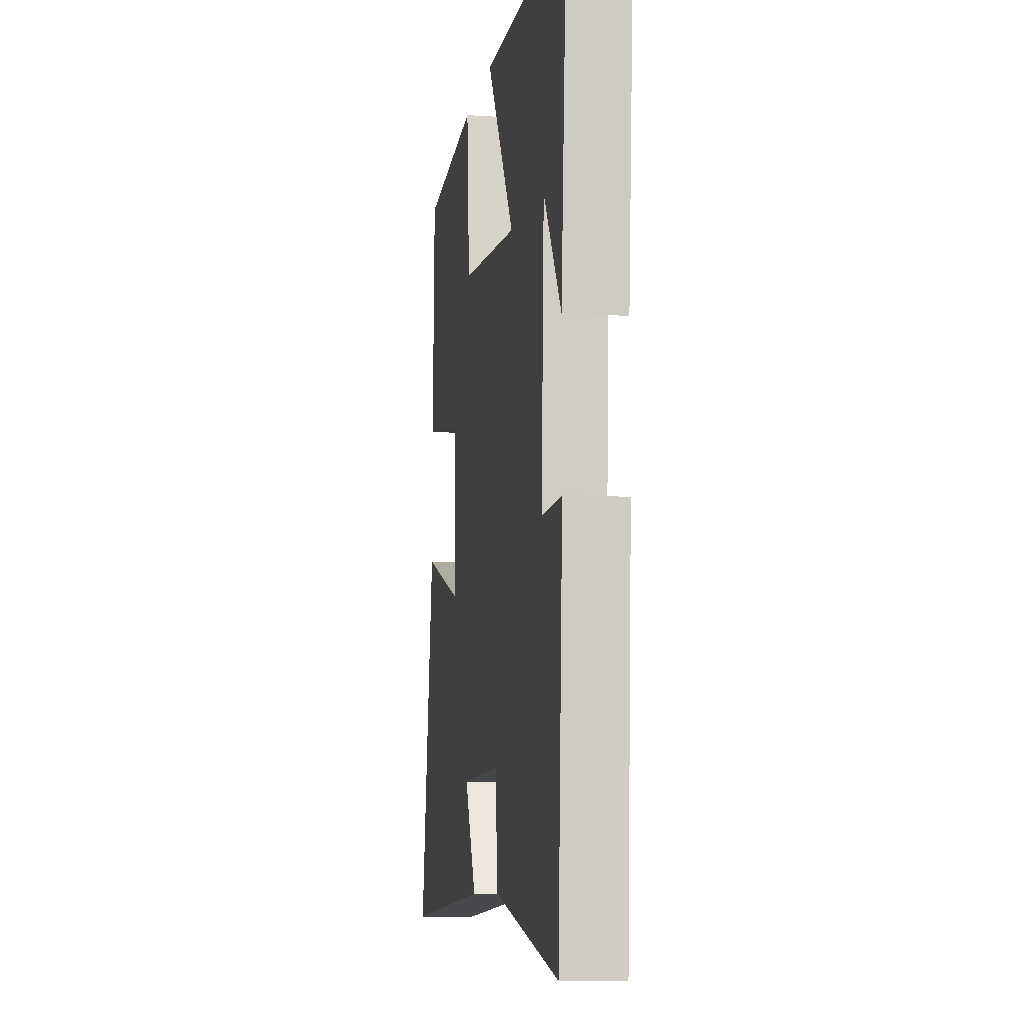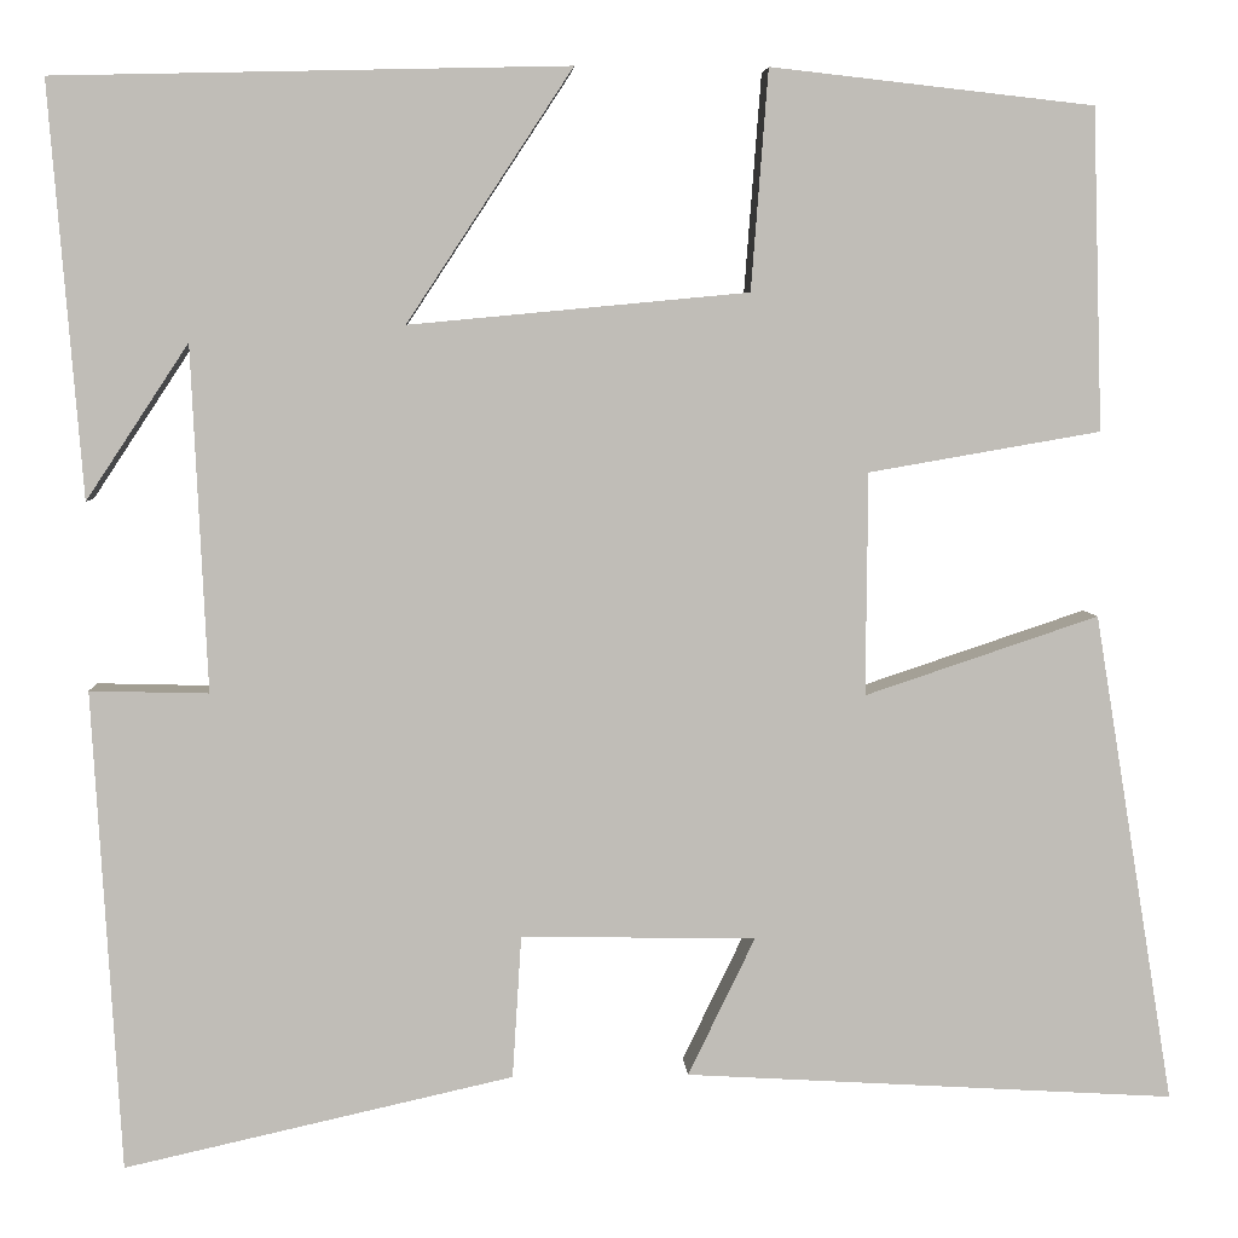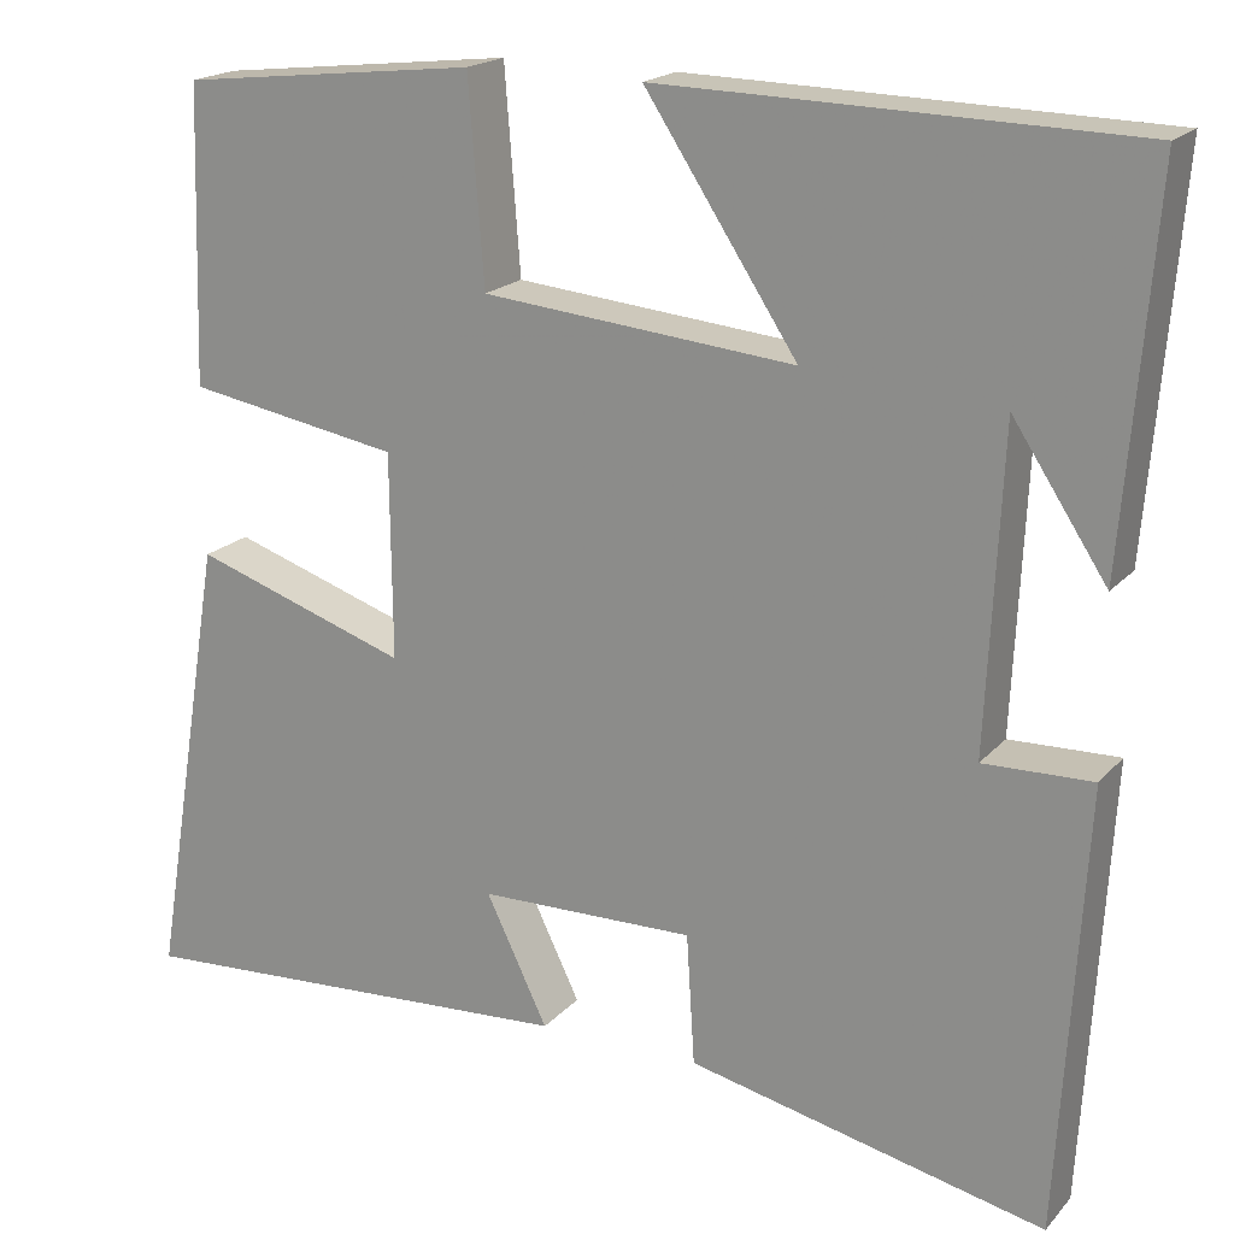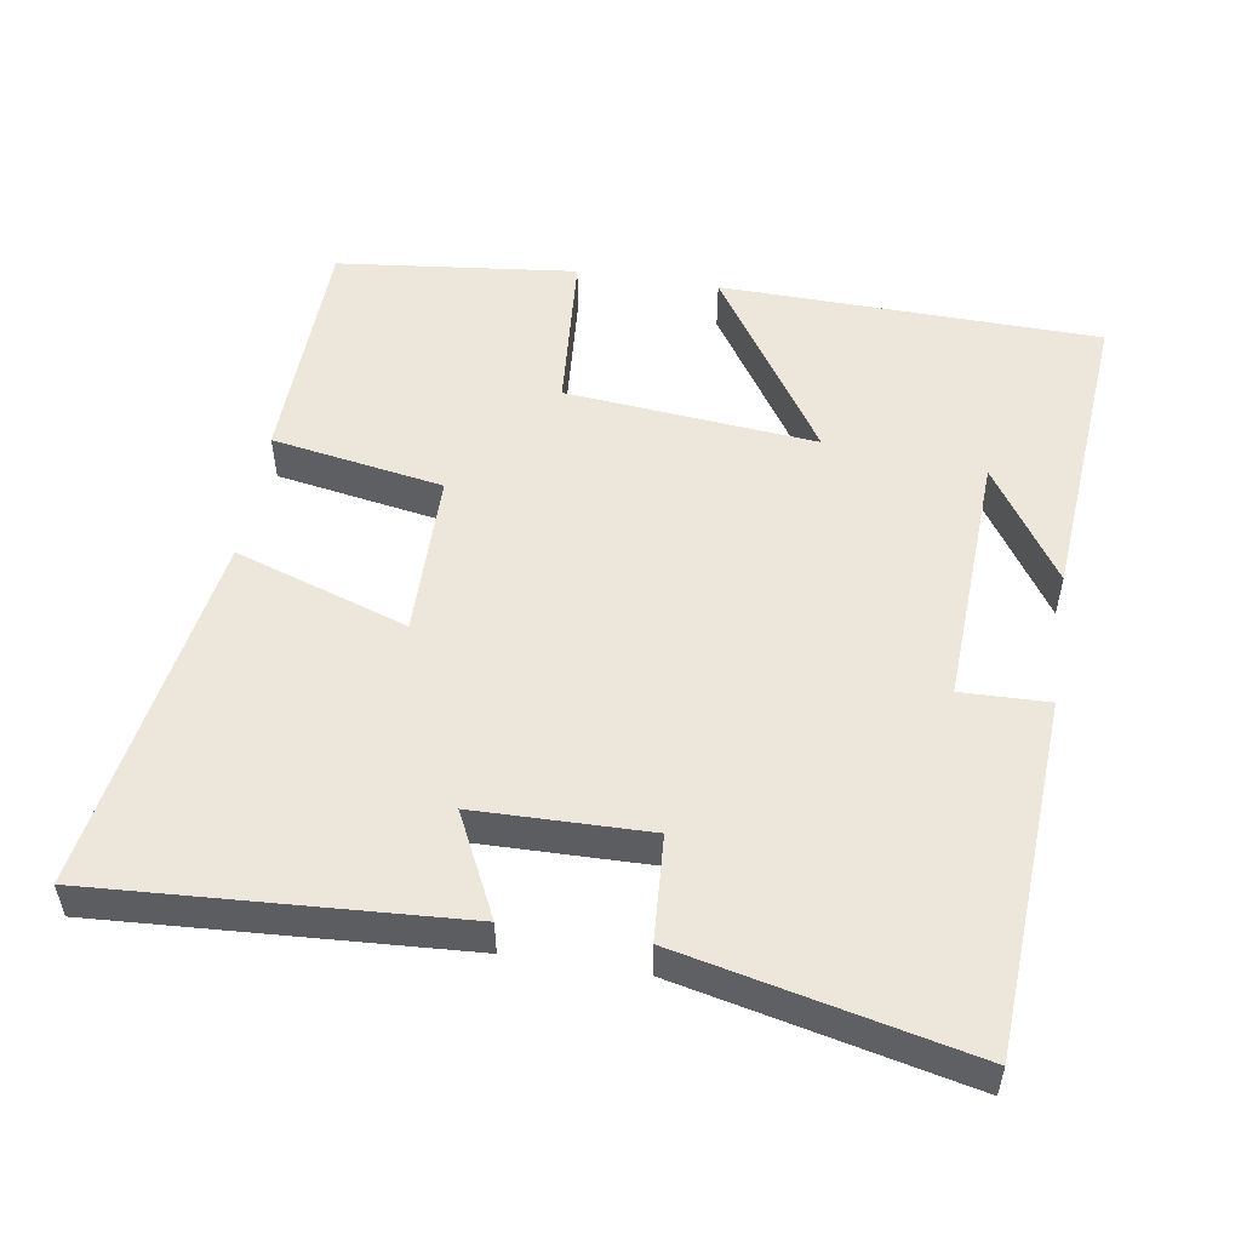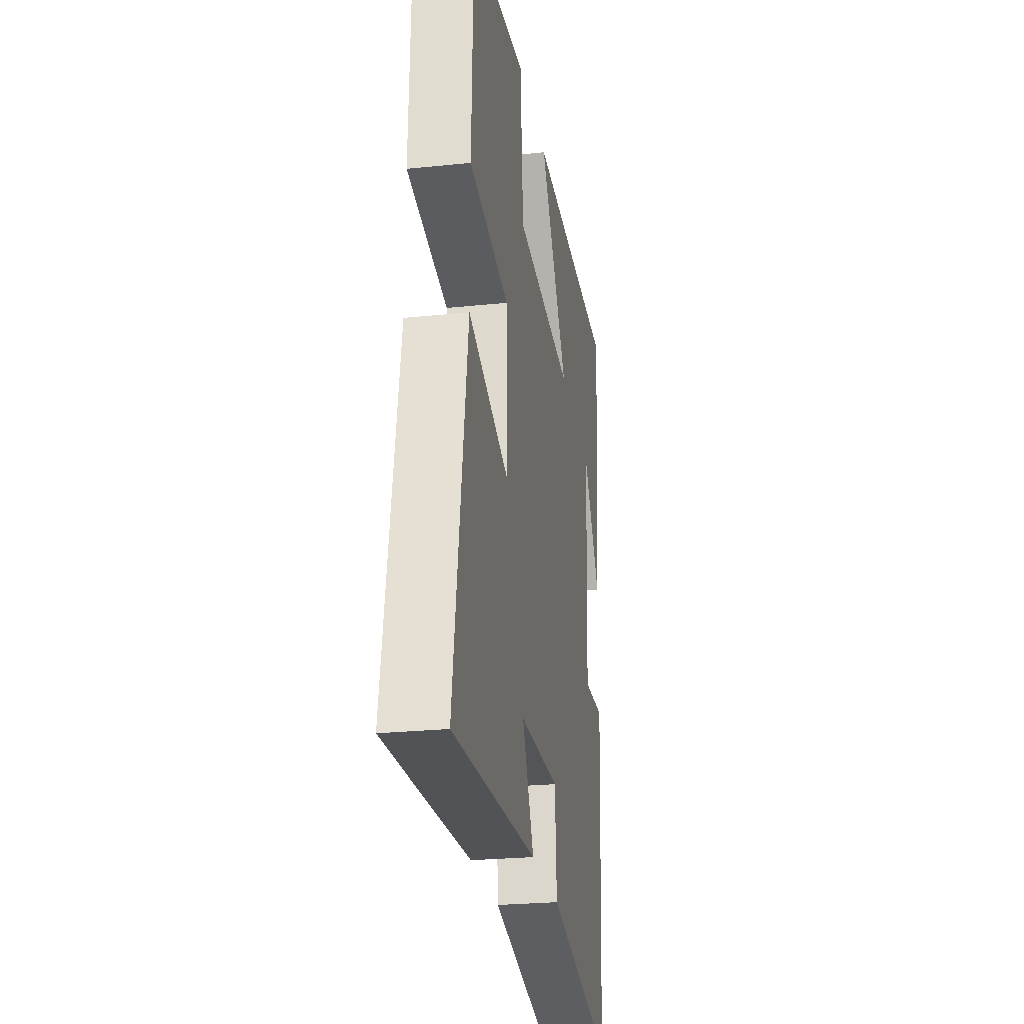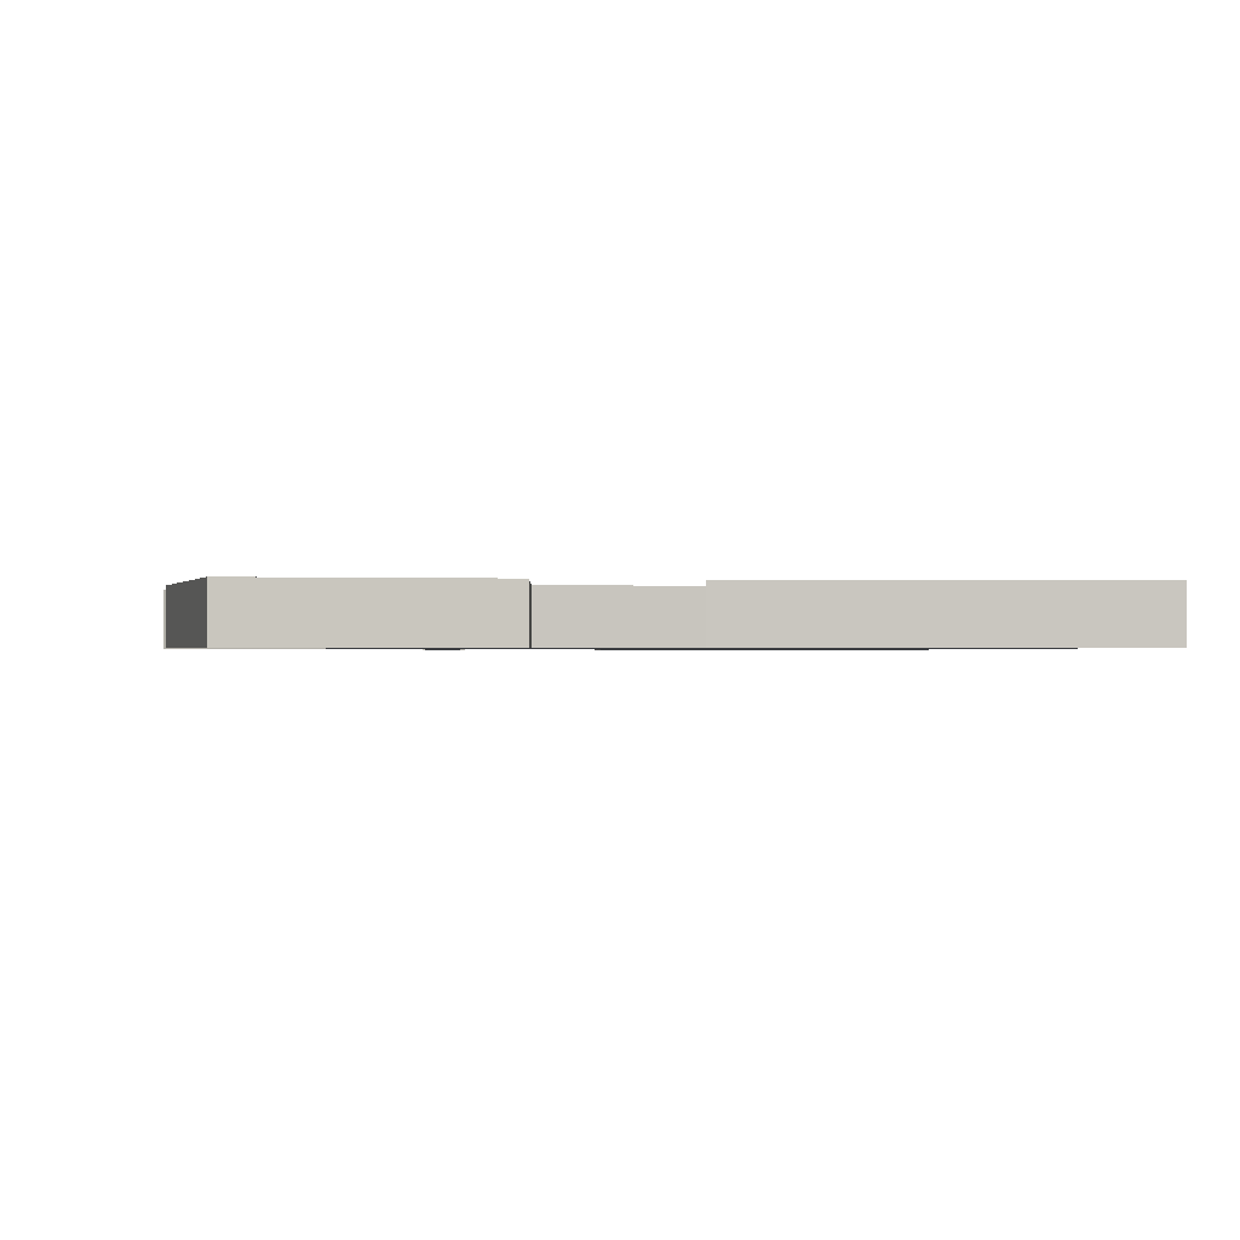
<metadata>
{"format":"obj","ext":"obj","renderer":"f3d","projection":"perspective","resolution":1024,"background":"white","views":[{"elev":-9.0,"azim":-99.3,"up":"+Z"},{"elev":5.0,"azim":-3.1,"up":"+Z"},{"elev":19.0,"azim":-151.7,"up":"+Z"},{"elev":52.8,"azim":-171.0,"up":"+Y"},{"elev":-25.4,"azim":99.5,"up":"+Z"},{"elev":-0.8,"azim":78.9,"up":"+Y"}]}
</metadata>
<code>
v -0.472 0.07 -0.587
v -0.5 0.07 -0.109
v -0.382 0.07 -0.112
v -0.398 0.07 0.232
v -0.5 0.07 0.077
v -0.533 0.07 0.488
v -0.022 0.07 0.5
v -0.187 0.07 0.249
v 0.151 0.07 0.281
v 0.168 0.07 0.5
v 0.49 0.07 0.464
v 0.5 0.07 0.144
v 0.269 0.07 0.104
v 0.267 0.07 -0.118
v 0.5 0.07 -0.04
v 0.58 0.07 -0.529
v 0.091 0.07 -0.5
v 0.158 0.07 -0.362
v -0.076 0.07 -0.358
v -0.085 0.07 -0.5
v -0.472 0 -0.587
v -0.5 0 -0.109
v -0.382 0 -0.112
v -0.398 0 0.232
v -0.5 0 0.077
v -0.533 0 0.488
v -0.022 0 0.5
v -0.187 0 0.249
v 0.151 0 0.281
v 0.168 0 0.5
v 0.49 0 0.464
v 0.5 0 0.144
v 0.269 0 0.104
v 0.267 0 -0.118
v 0.5 0 -0.04
v 0.58 0 -0.529
v 0.091 0 -0.5
v 0.158 0 -0.362
v -0.076 0 -0.358
v -0.085 0 -0.5
f 19 20 1 2
f 18 19 2 3
f 15 16 17 18
f 14 15 18
f 13 14 18 3
f 10 11 12 13
f 9 10 13
f 8 9 13 3
f 6 7 8
f 4 5 6
f 4 6 8
f 3 4 8
f 22 21 40 39
f 23 22 39 38
f 38 37 36 35
f 38 35 34
f 23 38 34 33
f 33 32 31 30
f 33 30 29
f 23 33 29 28
f 28 27 26
f 26 25 24
f 28 26 24
f 28 24 23
f 1 21 22 2
f 2 22 23 3
f 3 23 24 4
f 4 24 25 5
f 5 25 26 6
f 6 26 27 7
f 7 27 28 8
f 8 28 29 9
f 9 29 30 10
f 10 30 31 11
f 11 31 32 12
f 12 32 33 13
f 13 33 34 14
f 14 34 35 15
f 15 35 36 16
f 16 36 37 17
f 17 37 38 18
f 18 38 39 19
f 19 39 40 20
f 20 40 21 1

</code>
